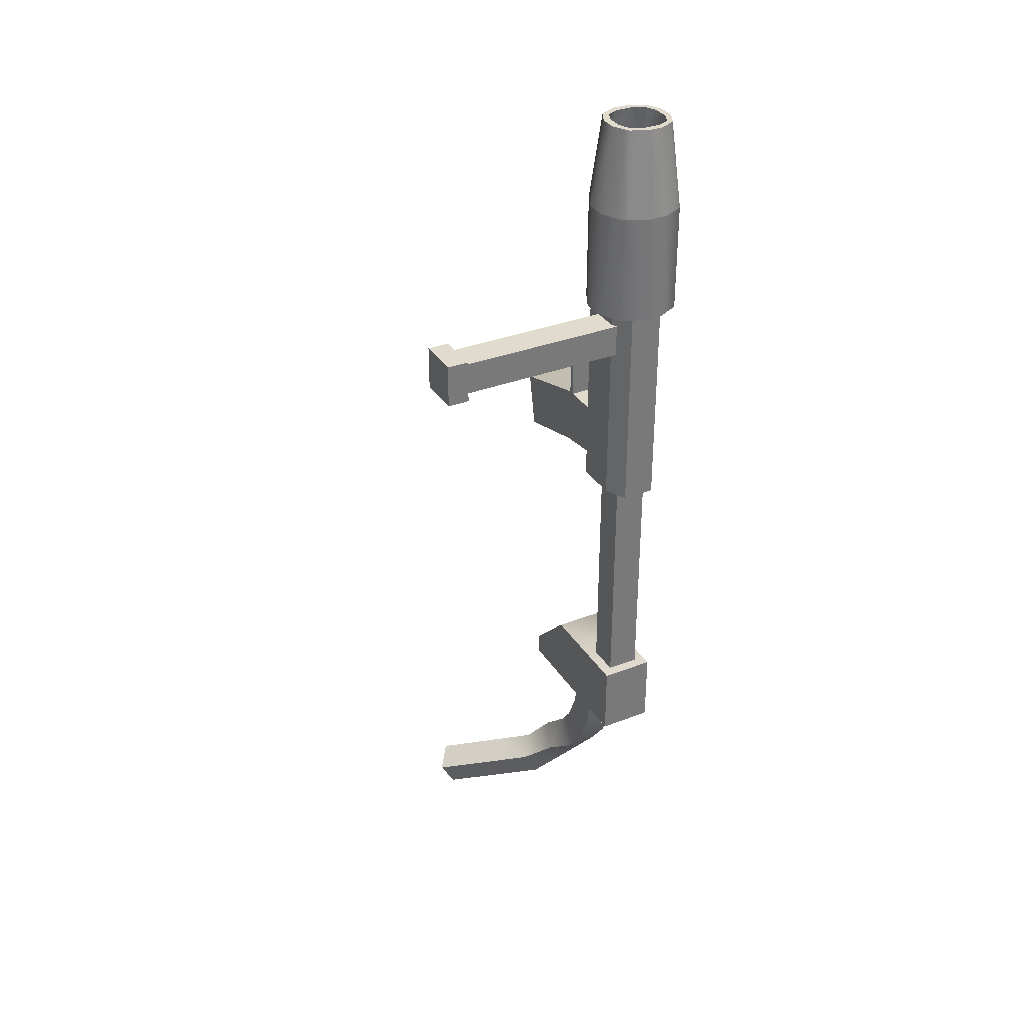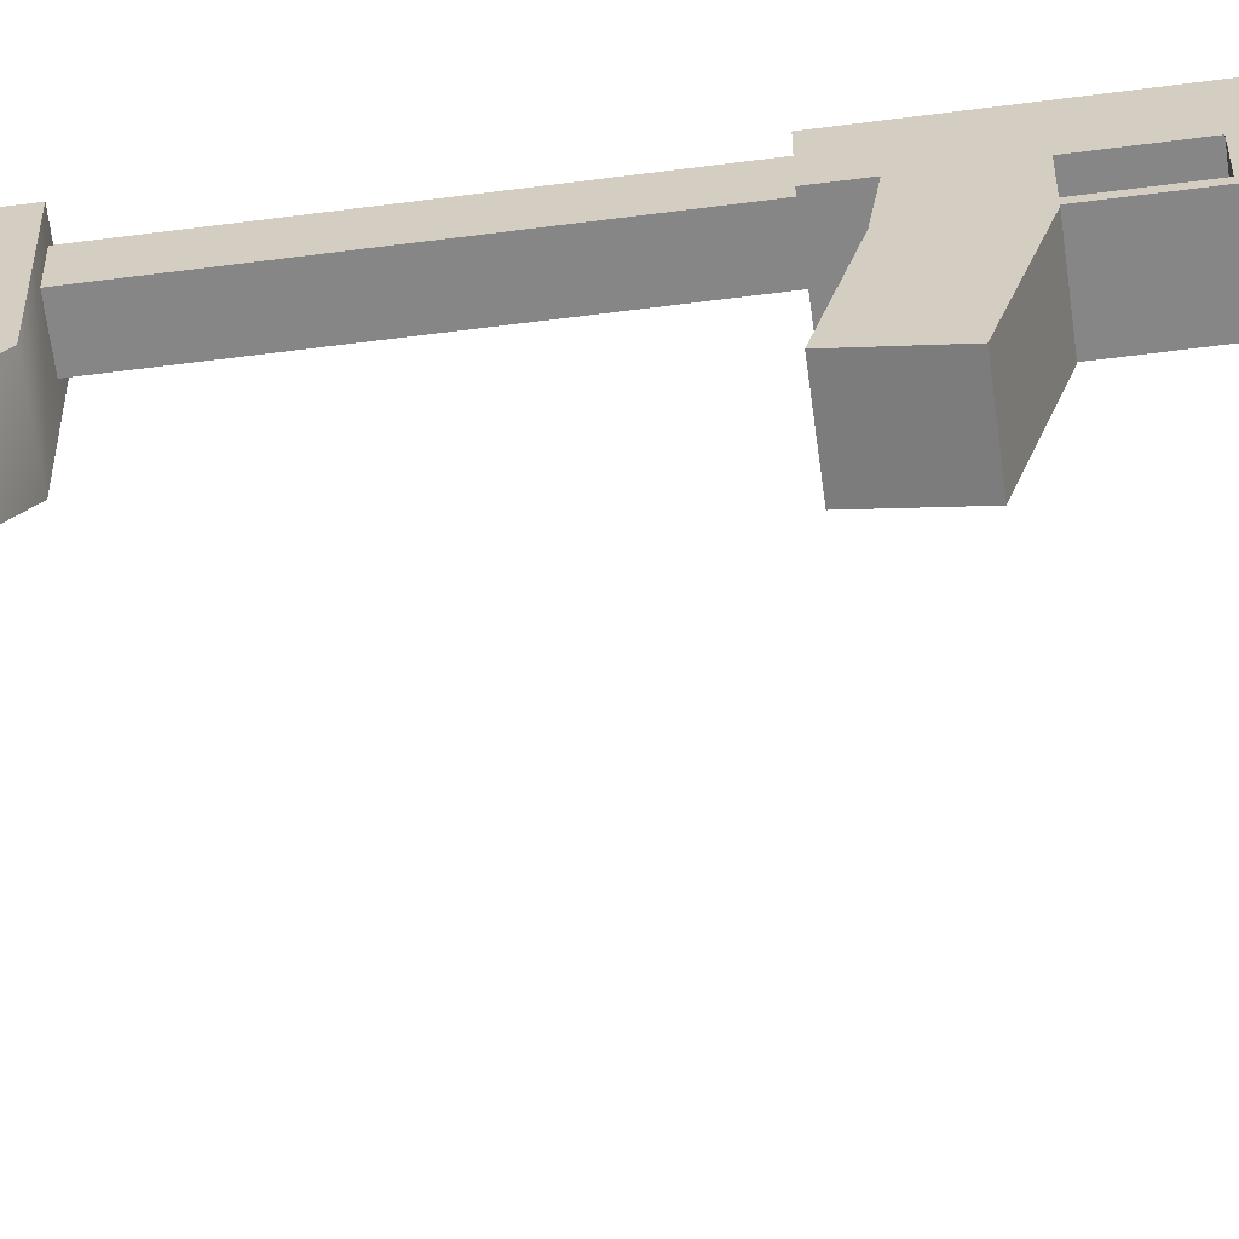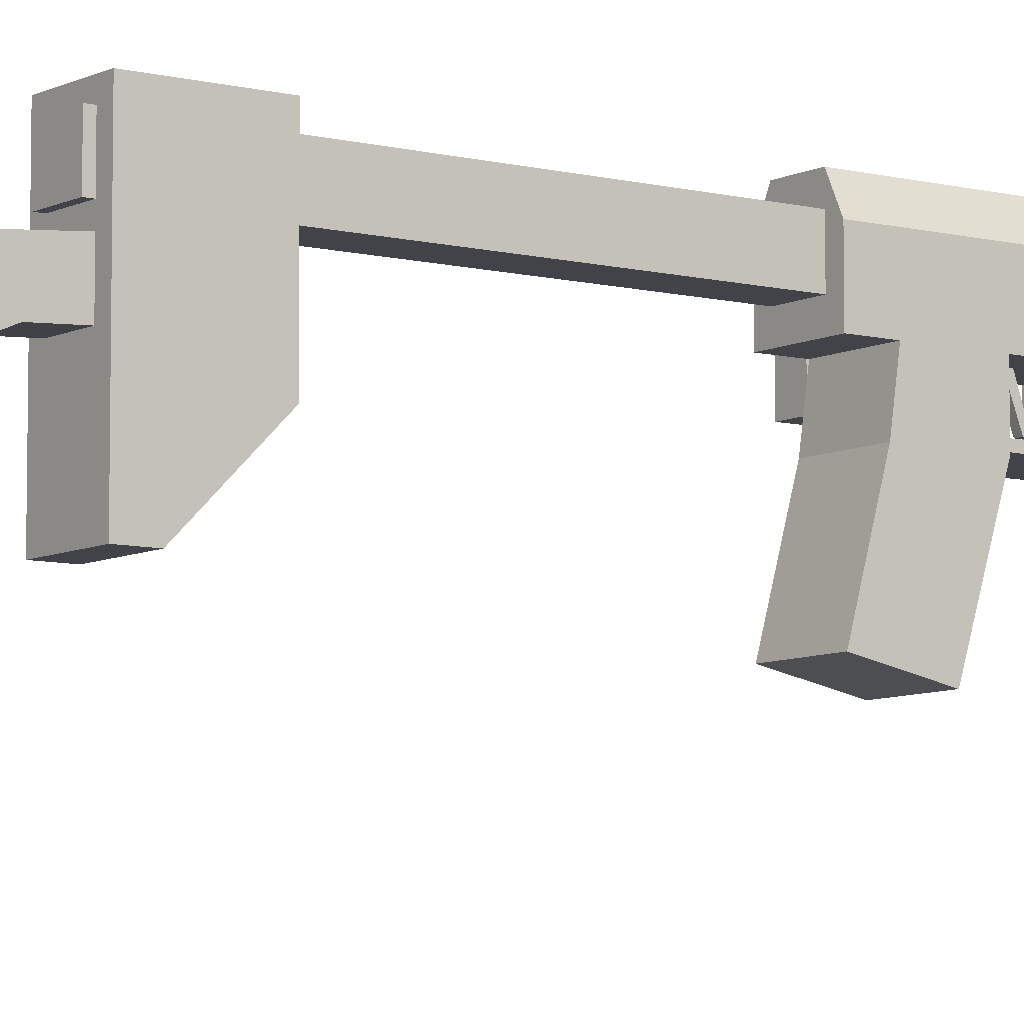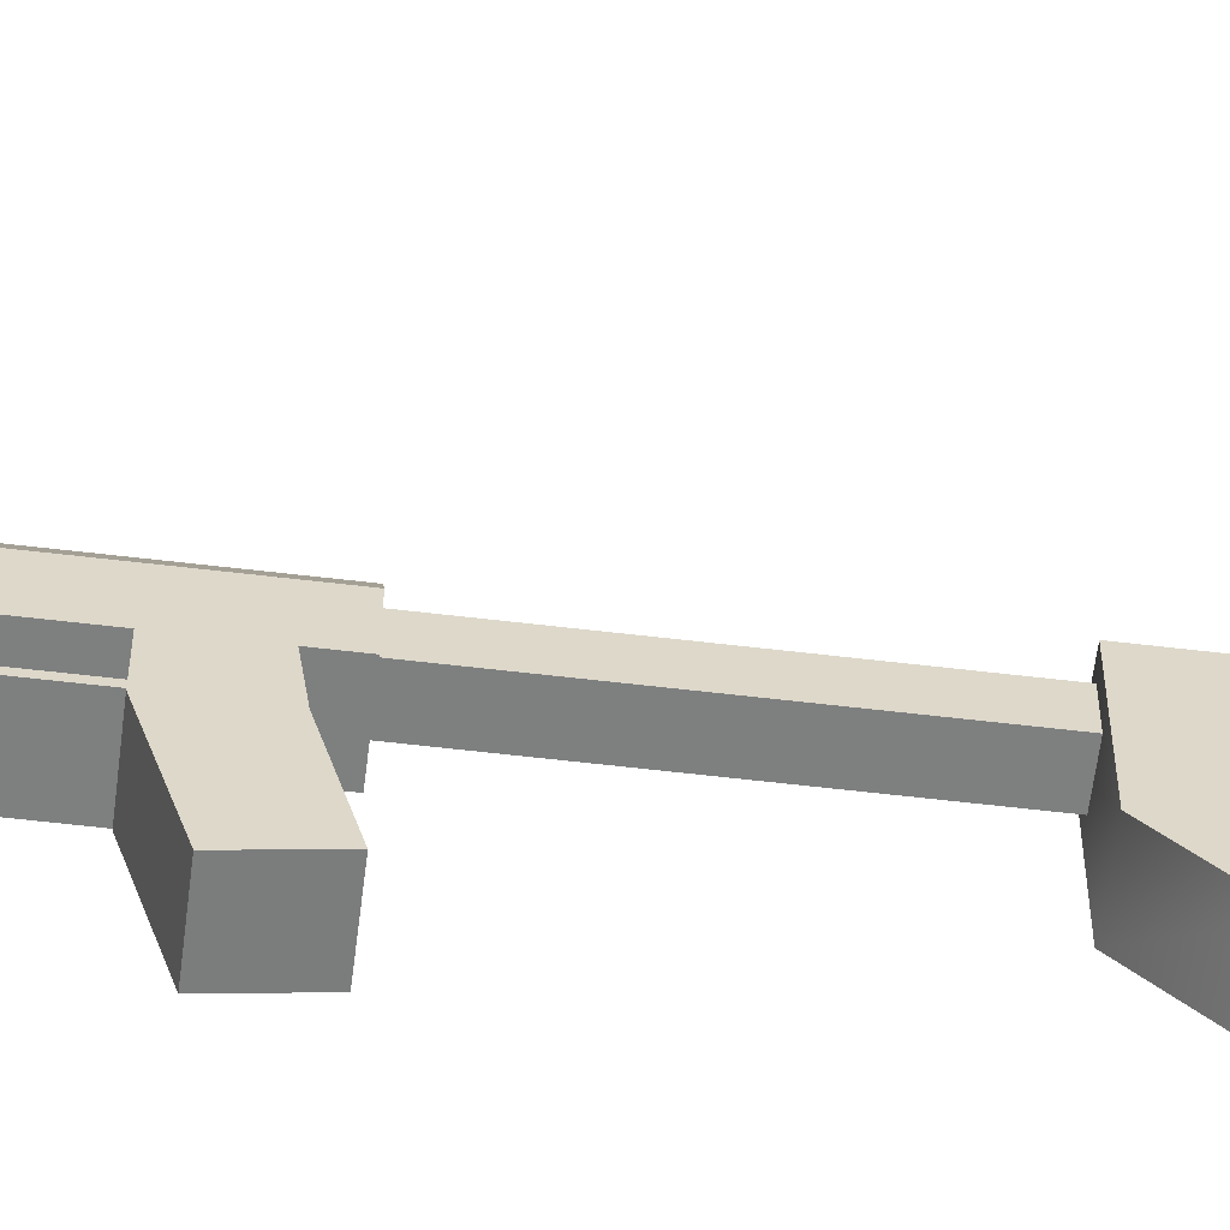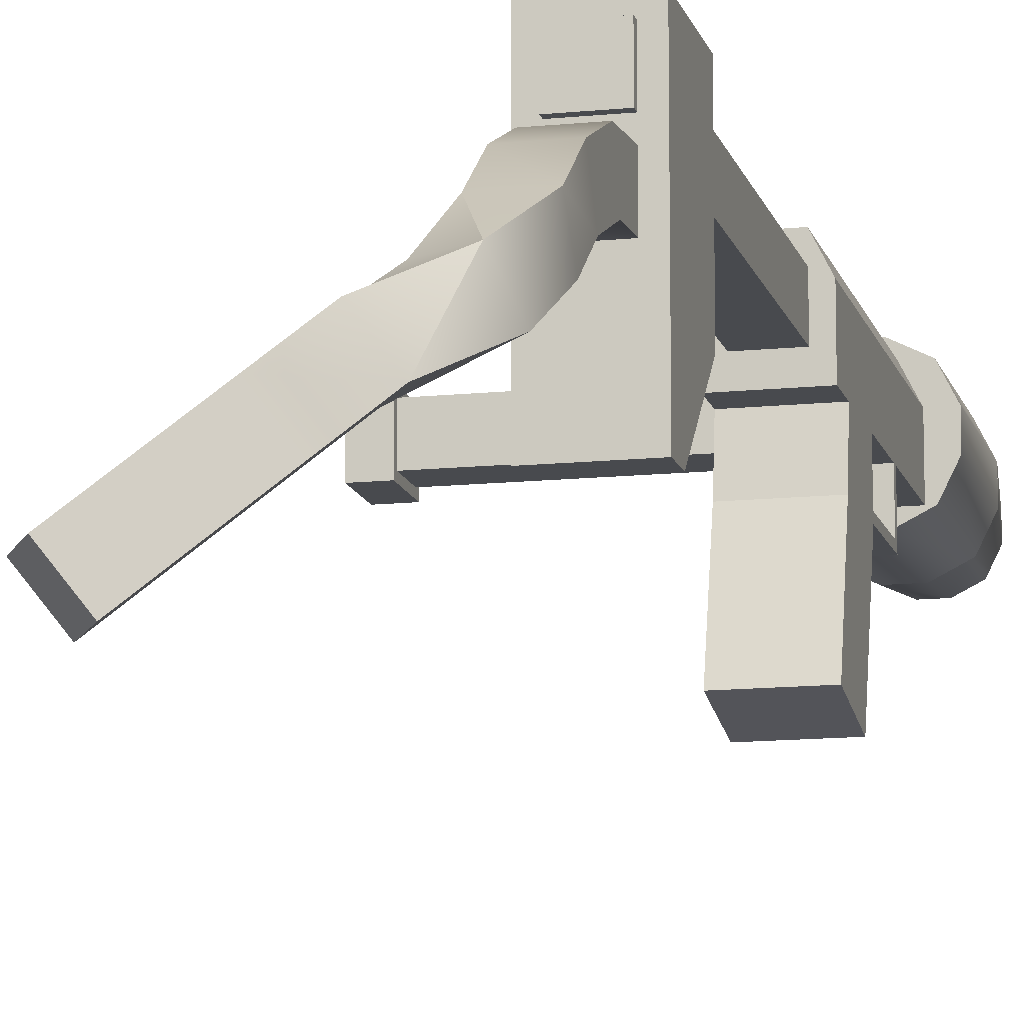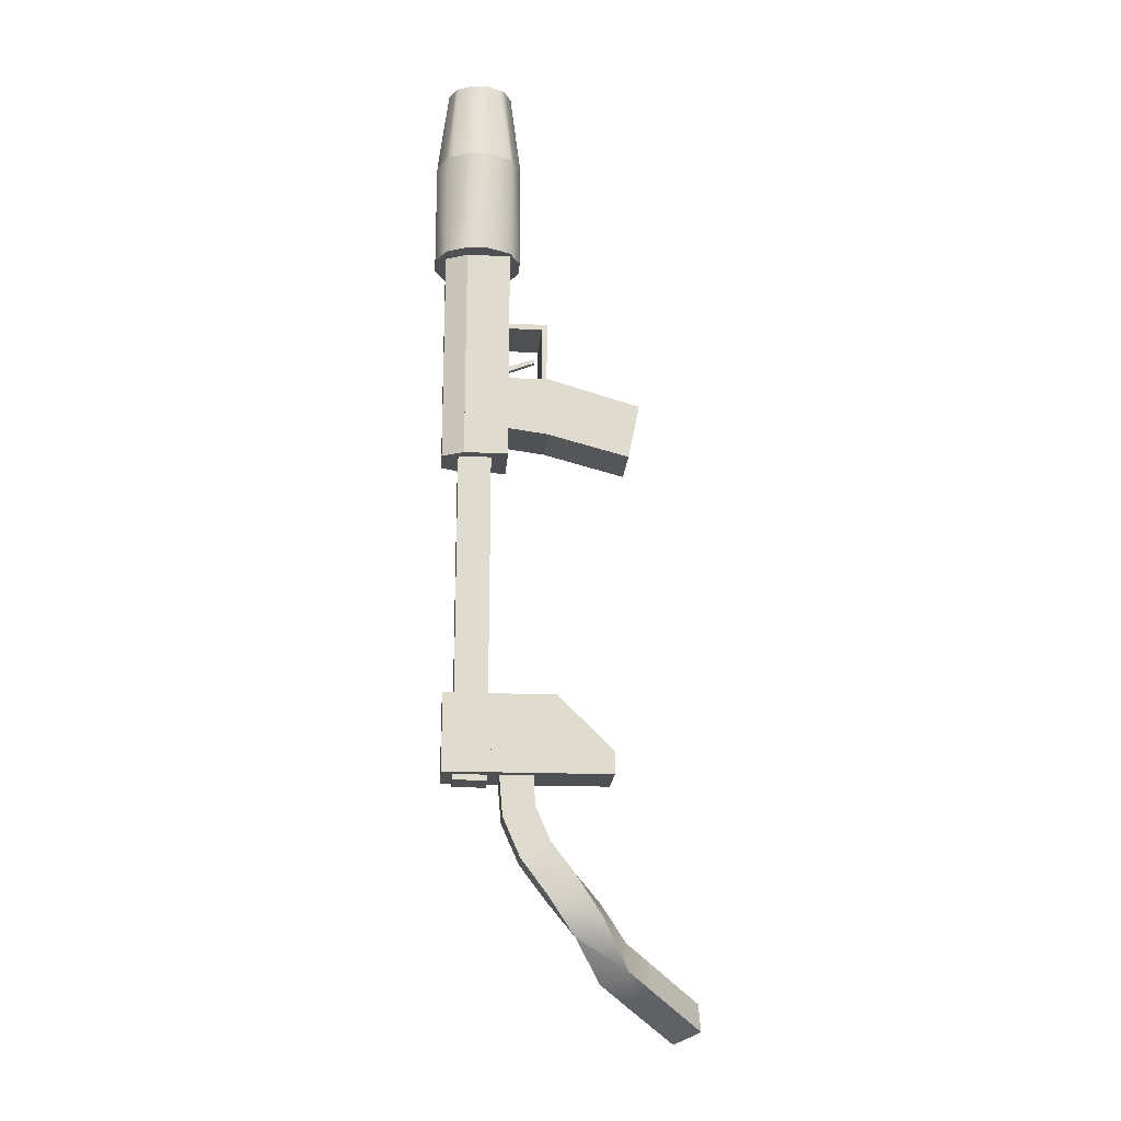
<metadata>
{"format":"obj","ext":"obj","renderer":"f3d","projection":"perspective","resolution":1024,"background":"white","views":[{"elev":33.9,"azim":152.3,"up":"+Z"},{"elev":-62.2,"azim":-82.5,"up":"+Y"},{"elev":-7.6,"azim":-125.9,"up":"+Y"},{"elev":-59.6,"azim":83.0,"up":"+Y"},{"elev":-12.8,"azim":-166.5,"up":"+Y"},{"elev":-19.0,"azim":-94.4,"up":"+Z"}]}
</metadata>
<code>
g
v -0.25 0.5 0.25
v -0.25 0.14 0.25
v 0.25 0.5 0.25
v 0.25 0.14 0.25
v 0.25 0.5 -0.25
v 0.25 0.14 -0.3
v -0.25 0.5 -0.25
v -0.25 0.14 -0.3
v -0.25 0.2 0.75
v -0.25 0.15 0.75
v 0.25 0.2 0.75
v 0.25 0.15 0.75
v 0.25 0.2 0.25
v 0.25 0.15 0.25
v -0.25 0.2 0.25
v -0.25 0.15 0.25
v -0.025 0.505 0.465
v -0.025 0.255 0.55
v 0.025 0.505 0.465
v 0.025 0.255 0.55
v 0.025 0.505 0.415
v 0.025 0.255 0.51
v -0.025 0.505 0.415
v -0.025 0.255 0.51
v -0.25 0.14 0.25
v -0.25 -0.7 0
v 0.25 0.14 0.25
v 0.25 -0.7 0
v 0.25 0.14 -0.3
v 0.25 -0.6 -0.5
v -0.25 0.14 -0.3
v -0.25 -0.6 -0.5
v -0.25 0.5 0.8
v -0.25 0.15 0.8
v 0.25 0.5 0.8
v 0.25 0.15 0.8
v 0.25 0.5 0.75
v 0.25 0.15 0.75
v -0.25 0.5 0.75
v -0.25 0.15 0.75
v -0.25 0.9 1.5
v -0.25 0.5 1.5
v 0.25 0.9 1.5
v 0.25 0.5 1.5
v 0.25 0.9 -0.5
v 0.25 0.5 -0.5
v -0.25 0.9 -0.5
v -0.25 0.5 -0.5
v -0.15 1.1 1.5
v -0.25 0.9 1.5
v 0.15 1.1 1.5
v 0.25 0.9 1.5
v 0.15 1.1 -0.5
v 0.25 0.9 -0.5
v -0.15 1.1 -0.5
v -0.25 0.9 -0.5
v -0.3 1.1 2.5
v -0.1 1.2 2.5
v 0.1 1.2 2.5
v -0.4 0.9 2.5
v -0.1 0.9 2.5
v 0.1 0.9 2.5
v -0.4 0.7 2.5
v -0.1 0.7 2.5
v 0.1 0.7 2.5
v -0.3 0.5 2.5
v -0.1 0.4 2.5
v 0.1 0.4 2.5
v 0.3 1.1 2.5
v 0.4 0.9 2.5
v 0.4 0.7 2.5
v 0.3 0.5 2.5
v 0.3 1.1 1.5
v 0.1 1.2 1.5
v -0.1 1.2 1.5
v 0.4 0.9 1.5
v 0.1 0.9 1.5
v -0.1 0.9 1.5
v 0.4 0.7 1.5
v 0.1 0.7 1.5
v -0.1 0.7 1.5
v 0.3 0.5 1.5
v 0.1 0.4 1.5
v -0.1 0.4 1.5
v -0.3 1.1 1.5
v -0.4 0.9 1.5
v -0.4 0.7 1.5
v -0.3 0.5 1.5
v -0.225 1.025 3.3
v -0.075 1.1 3.3
v 0.075 1.1 3.3
v -0.3 0.875 3.3
v -0.24 1.04 3
v 0.24 1.04 3
v -0.3 0.725 3.3
v -0.24 0.56 3
v 0.24 0.56 3
v -0.225 0.575 3.3
v -0.075 0.5 3.3
v 0.075 0.5 3.3
v 0.225 1.025 3.3
v 0.3 0.875 3.3
v 0.3 0.725 3.3
v 0.225 0.575 3.3
v 0.3 1.1 2.5
v 0.1 1.2 2.5
v -0.1 1.2 2.5
v 0.4 0.9 2.5
v 0.1 0.9 2.5
v -0.1 0.9 2.5
v 0.4 0.7 2.5
v 0.1 0.7 2.5
v -0.1 0.7 2.5
v 0.3 0.5 2.5
v 0.1 0.4 2.5
v -0.1 0.4 2.5
v -0.3 1.1 2.5
v -0.4 0.9 2.5
v -0.4 0.7 2.5
v -0.3 0.5 2.5
v -0.1904 1.042 3.3
v -0.2404 0.875 3.3
v -0.2404 0.725 3.3
v -0.1904 0.5577 3.3
v -0.2538 1.123 2.5
v -0.2538 0.9 2.5
v -0.2538 0.7 2.5
v -0.2538 0.4769 2.5
v 0.1845 1.045 3.3
v 0.2345 0.875 3.3
v 0.2345 0.725 3.3
v 0.1845 0.5548 3.3
v 0.246 1.127 2.5
v 0.246 0.9 2.5
v 0.246 0.7 2.5
v 0.246 0.473 2.5
v -0.2445 0.986 3.3
v -0.075 1.036 3.3
v 0.075 1.036 3.3
v 0.2445 0.986 3.3
v 0.326 1.048 2.5
v 0.1 1.048 2.5
v -0.1 1.048 2.5
v -0.326 1.048 2.5
v -0.1904 0.986 3.3
v -0.2538 1.048 2.5
v 0.1845 0.986 3.3
v 0.246 1.048 2.5
v -0.2455 0.6161 3.3
v -0.075 0.5661 3.3
v 0.075 0.5661 3.3
v 0.2455 0.6161 3.3
v 0.3274 0.5547 2.5
v 0.1 0.5547 2.5
v -0.1 0.5547 2.5
v -0.3274 0.5547 2.5
v -0.1904 0.6161 3.3
v -0.2538 0.5547 2.5
v 0.1845 0.6161 3.3
v 0.246 0.5547 2.5
v -0.15 0.95 -0.5
v -0.15 0.65 -0.5
v 0.15 0.95 -0.5
v 0.15 0.65 -0.5
v 0.15 0.95 -3.5
v 0.15 0.65 -3.5
v -0.15 0.95 -3.5
v -0.15 0.65 -3.5
v -0.25 1.05 -2.75
v -0.25 0.05 -2.75
v 0.25 1.05 -2.75
v 0.25 0.05 -2.75
v 0.25 1.05 -3.25
v 0.25 -0.45 -3.25
v -0.25 1.05 -3.25
v -0.25 -0.45 -3.25
v -0.25 1.05 -3.25
v -0.25 -0.45 -3.25
v 0.25 1.05 -3.25
v 0.25 -0.45 -3.25
v 0.25 1.05 -3.45
v 0.25 -0.45 -3.45
v -0.25 1.05 -3.45
v -0.25 -0.45 -3.45
v -0.05 0.95 1.35
v -0.05 0.65 1.35
v 1.85 0.95 1.35
v 1.85 0.65 1.35
v 1.85 0.95 1.05
v 1.85 0.65 1.05
v -0.05 0.95 1.05
v -0.05 0.65 1.05
v 1.8 1 1.4
v 1.8 0.6 1.4
v 2 1 1.4
v 2 0.6 1.4
v 2 1 1
v 2 0.6 1
v 1.8 1 1
v 1.8 0.6 1
v -0.15 0.55 -3.4
v -0.15 0.25 -3.4
v 0.15 0.55 -3.4
v 0.15 0.5145 -3.813
v 0.15 0.3578 -4.169
v 0.15 0.1197 -4.484
v 0.2655 -0.1213 -4.66
v 0.4685 -0.3624 -4.913
v 0.7173 -0.6034 -5.056
v 0.9661 -0.8445 -5.2
v 0.15 0.25 -3.4
v 0.15 0.2326 -3.71
v 0.15 0.09795 -4.019
v 0.15 -0.1101 -4.291
v 0.1691 -0.3511 -4.493
v 0.3015 -0.5922 -4.816
v 0.5503 -0.8332 -4.96
v 0.7991 -1.074 -5.104
v 1.215 -1.085 -5.344
v 1.048 -1.315 -5.247
v 1.065 -1.085 -5.603
v 0.8161 -0.8445 -5.46
v 0.5673 -0.6034 -5.316
v 0.3185 -0.3624 -5.173
v 0.005715 -0.1213 -4.81
v -0.15 0.1197 -4.484
v -0.15 0.3578 -4.169
v -0.15 0.5145 -3.813
v 0.8978 -1.315 -5.507
v 0.6491 -1.074 -5.363
v 0.4003 -0.8332 -5.22
v 0.1515 -0.5922 -5.076
v -0.0907 -0.3511 -4.643
v -0.15 -0.1101 -4.291
v -0.15 0.09795 -4.019
v -0.15 0.2326 -3.71
g mat1
f 4 3 1
f 2 4 1
f 6 5 3
f 4 6 3
f 8 7 5
f 6 8 5
f 2 1 7
f 8 2 7
f 3 5 7
f 1 3 7
f 6 4 2
f 8 6 2
f 12 11 9
f 10 12 9
f 14 13 11
f 12 14 11
f 16 15 13
f 14 16 13
f 10 9 15
f 16 10 15
f 11 13 15
f 9 11 15
f 14 12 10
f 16 14 10
f 20 19 17
f 18 20 17
f 22 21 19
f 20 22 19
f 24 23 21
f 22 24 21
f 18 17 23
f 24 18 23
f 19 21 23
f 17 19 23
f 22 20 18
f 24 22 18
f 28 27 25
f 26 28 25
f 30 29 27
f 28 30 27
f 32 31 29
f 30 32 29
f 32 26 25
f 31 32 25
f 27 29 31
f 25 27 31
f 30 28 26
f 32 30 26
f 36 35 33
f 34 36 33
f 38 37 35
f 36 38 35
f 40 39 37
f 38 40 37
f 34 33 39
f 40 34 39
f 35 37 39
f 33 35 39
f 38 36 34
f 40 38 34
f 44 43 41
f 42 44 41
f 46 45 43
f 44 46 43
f 48 47 45
f 46 48 45
f 42 41 47
f 48 42 47
f 43 45 47
f 41 43 47
f 46 44 42
f 48 46 42
f 52 51 49
f 50 52 49
f 54 53 51
f 52 54 51
f 56 55 53
f 54 56 53
f 50 49 55
f 56 50 55
f 51 53 55
f 49 51 55
f 54 52 50
f 56 54 50
f 61 58 57
f 60 61 57
f 62 59 58
f 61 62 58
f 70 69 59
f 62 70 59
f 64 61 60
f 63 64 60
f 65 62 61
f 64 65 61
f 71 70 62
f 65 71 62
f 67 64 63
f 66 67 63
f 68 65 64
f 67 68 64
f 72 71 65
f 68 72 65
f 76 73 69
f 70 76 69
f 79 76 70
f 71 79 70
f 82 79 71
f 72 82 71
f 77 74 73
f 76 77 73
f 78 75 74
f 77 78 74
f 86 85 75
f 78 86 75
f 80 77 76
f 79 80 76
f 81 78 77
f 80 81 77
f 87 86 78
f 81 87 78
f 83 80 79
f 82 83 79
f 84 81 80
f 83 84 80
f 88 87 81
f 84 88 81
f 60 57 85
f 86 60 85
f 63 60 86
f 87 63 86
f 66 63 87
f 88 66 87
f 58 75 85
f 57 58 85
f 59 74 75
f 58 59 75
f 69 73 74
f 59 69 74
f 84 67 66
f 88 84 66
f 83 68 67
f 84 83 67
f 82 72 68
f 83 82 68
f 97 94 93
f 96 97 93
f 111 108 102
f 103 111 102
f 113 110 109
f 112 113 109
f 95 92 118
f 119 95 118
f 91 106 107
f 90 91 107
f 115 100 99
f 116 115 99
f 96 93 122
f 123 96 122
f 92 95 123
f 122 92 123
f 119 118 126
f 127 119 126
f 110 113 127
f 126 110 127
f 90 107 125
f 121 90 125
f 117 89 121
f 125 117 121
f 128 116 99
f 124 128 99
f 98 120 128
f 124 98 128
f 103 102 130
f 131 103 130
f 94 97 131
f 130 94 131
f 112 109 134
f 135 112 134
f 108 111 135
f 134 108 135
f 101 105 133
f 129 101 133
f 133 106 91
f 129 133 91
f 114 104 132
f 136 114 132
f 100 115 136
f 132 100 136
f 93 94 139
f 138 93 139
f 91 90 138
f 139 91 138
f 102 108 141
f 140 102 141
f 105 101 140
f 141 105 140
f 109 110 143
f 142 109 143
f 107 106 142
f 143 107 142
f 118 92 137
f 144 118 137
f 89 117 144
f 137 89 144
f 145 122 93
f 138 145 93
f 90 121 145
f 138 90 145
f 121 89 137
f 145 121 137
f 92 122 145
f 137 92 145
f 126 118 144
f 146 126 144
f 117 125 146
f 144 117 146
f 146 125 107
f 143 146 107
f 110 126 146
f 143 110 146
f 130 102 140
f 147 130 140
f 101 129 147
f 140 101 147
f 129 91 139
f 147 129 139
f 94 130 147
f 139 94 147
f 134 109 142
f 148 134 142
f 106 133 148
f 142 106 148
f 133 105 141
f 148 133 141
f 108 134 148
f 141 108 148
f 99 100 151
f 150 99 151
f 97 96 150
f 151 97 150
f 104 114 153
f 152 104 153
f 153 111 103
f 152 153 103
f 115 116 155
f 154 115 155
f 113 112 154
f 155 113 154
f 120 98 149
f 156 120 149
f 95 119 156
f 149 95 156
f 124 99 150
f 157 124 150
f 96 123 157
f 150 96 157
f 157 123 95
f 149 157 95
f 98 124 157
f 149 98 157
f 128 120 156
f 158 128 156
f 156 119 127
f 158 156 127
f 127 113 155
f 158 127 155
f 116 128 158
f 155 116 158
f 132 104 152
f 159 132 152
f 103 131 159
f 152 103 159
f 159 131 97
f 151 159 97
f 100 132 159
f 151 100 159
f 160 136 115
f 154 160 115
f 154 112 135
f 160 154 135
f 135 111 153
f 160 135 153
f 114 136 160
f 153 114 160
f 164 163 161
f 162 164 161
f 166 165 163
f 164 166 163
f 168 167 165
f 166 168 165
f 162 161 167
f 168 162 167
f 163 165 167
f 161 163 167
f 166 164 162
f 168 166 162
f 172 171 169
f 170 172 169
f 174 173 171
f 172 174 171
f 176 175 173
f 174 176 173
f 170 169 175
f 176 170 175
f 171 173 175
f 169 171 175
f 174 172 170
f 176 174 170
f 180 179 177
f 178 180 177
f 182 181 179
f 180 182 179
f 184 183 181
f 182 184 181
f 178 177 183
f 184 178 183
f 179 181 183
f 177 179 183
f 182 180 178
f 184 182 178
f 188 187 185
f 186 188 185
f 190 189 187
f 188 190 187
f 192 191 189
f 190 192 189
f 186 185 191
f 192 186 191
f 187 189 191
f 185 187 191
f 190 188 186
f 192 190 186
f 196 195 193
f 194 196 193
f 198 197 195
f 196 198 195
f 200 199 197
f 198 200 197
f 194 193 199
f 200 194 199
f 195 197 199
f 193 195 199
f 198 196 194
f 200 198 194
f 211 203 201
f 202 211 201
f 212 204 203
f 211 212 203
f 213 205 204
f 212 213 204
f 213 214 206
f 205 213 206
f 214 215 207
f 206 214 207
f 216 208 207
f 215 216 207
f 217 209 208
f 216 217 208
f 217 218 210
f 209 217 210
f 218 220 219
f 210 218 219
f 229 221 219
f 220 229 219
f 230 222 221
f 229 230 221
f 231 223 222
f 230 231 222
f 232 224 223
f 231 232 223
f 232 233 225
f 224 232 225
f 233 234 226
f 225 233 226
f 235 227 226
f 234 235 226
f 236 228 227
f 235 236 227
f 236 202 201
f 228 236 201
f 210 219 221
f 222 210 221
f 209 210 222
f 223 209 222
f 208 209 223
f 224 208 223
f 225 207 208
f 224 225 208
f 206 207 225
f 226 206 225
f 205 206 226
f 227 205 226
f 204 205 227
f 228 204 227
f 203 204 228
f 201 203 228
f 220 218 230
f 229 220 230
f 218 217 231
f 230 218 231
f 231 217 216
f 232 231 216
f 216 215 233
f 232 216 233
f 215 214 234
f 233 215 234
f 214 213 235
f 234 214 235
f 213 212 236
f 235 213 236
f 212 211 202
f 236 212 202

</code>
